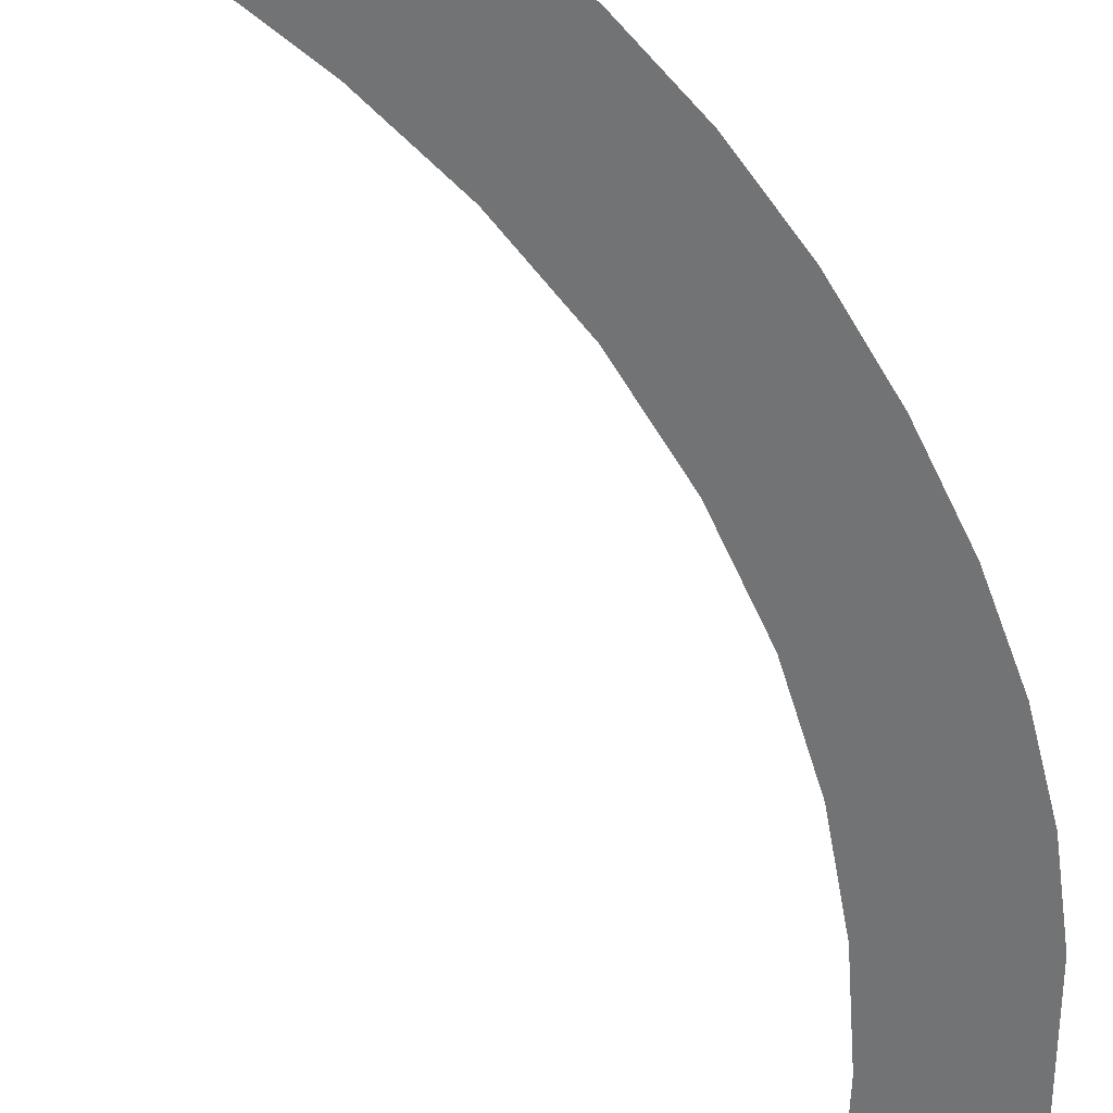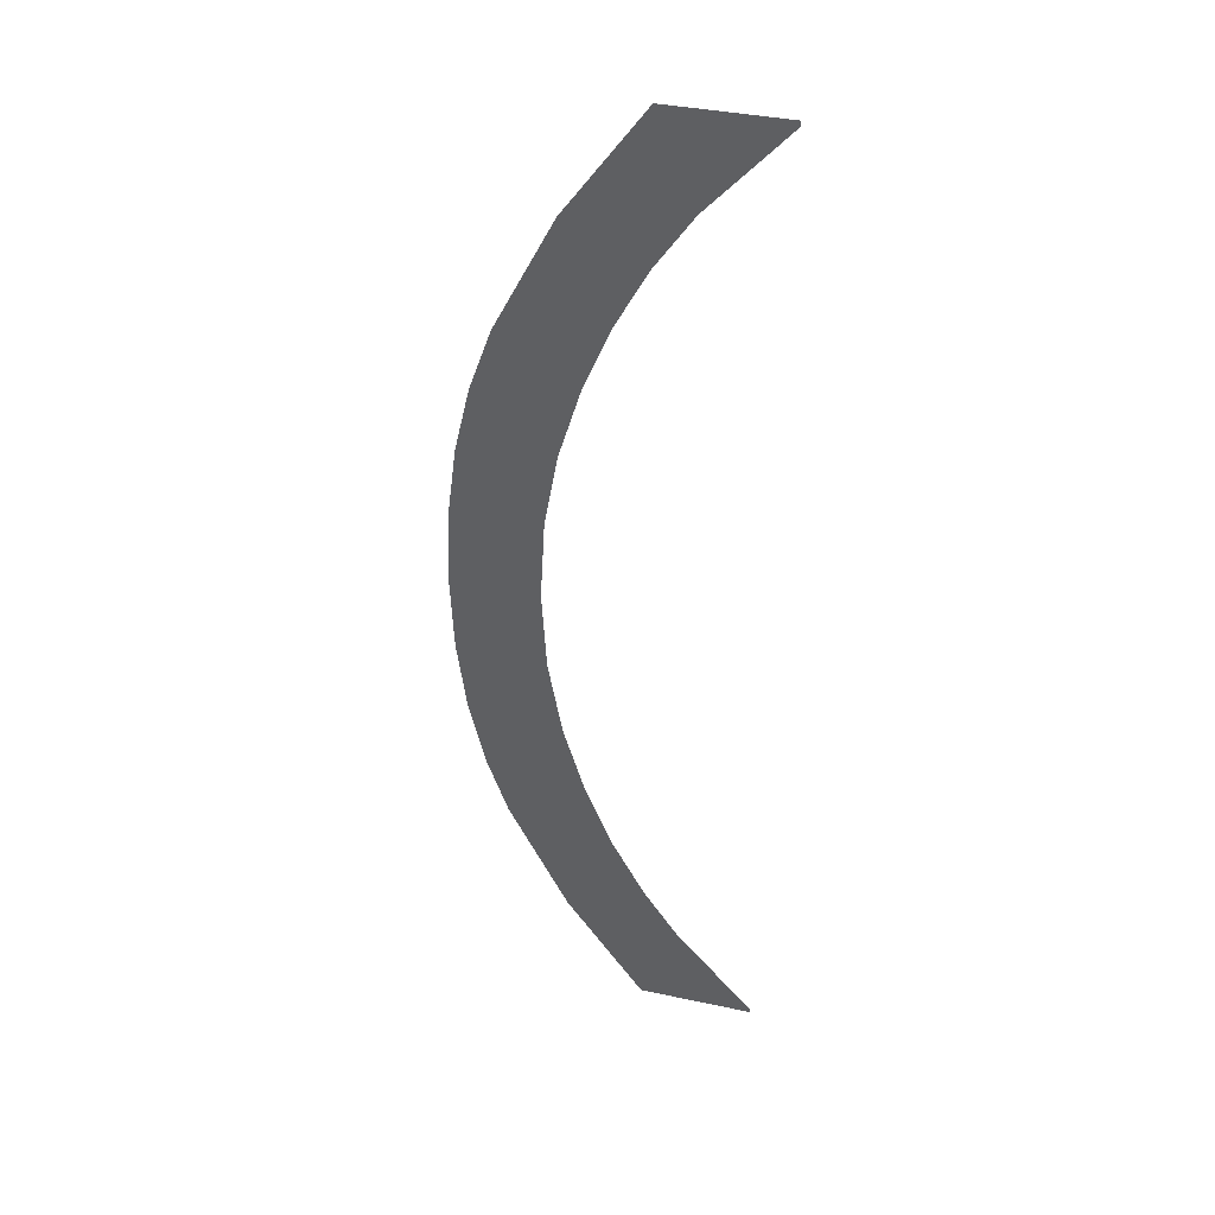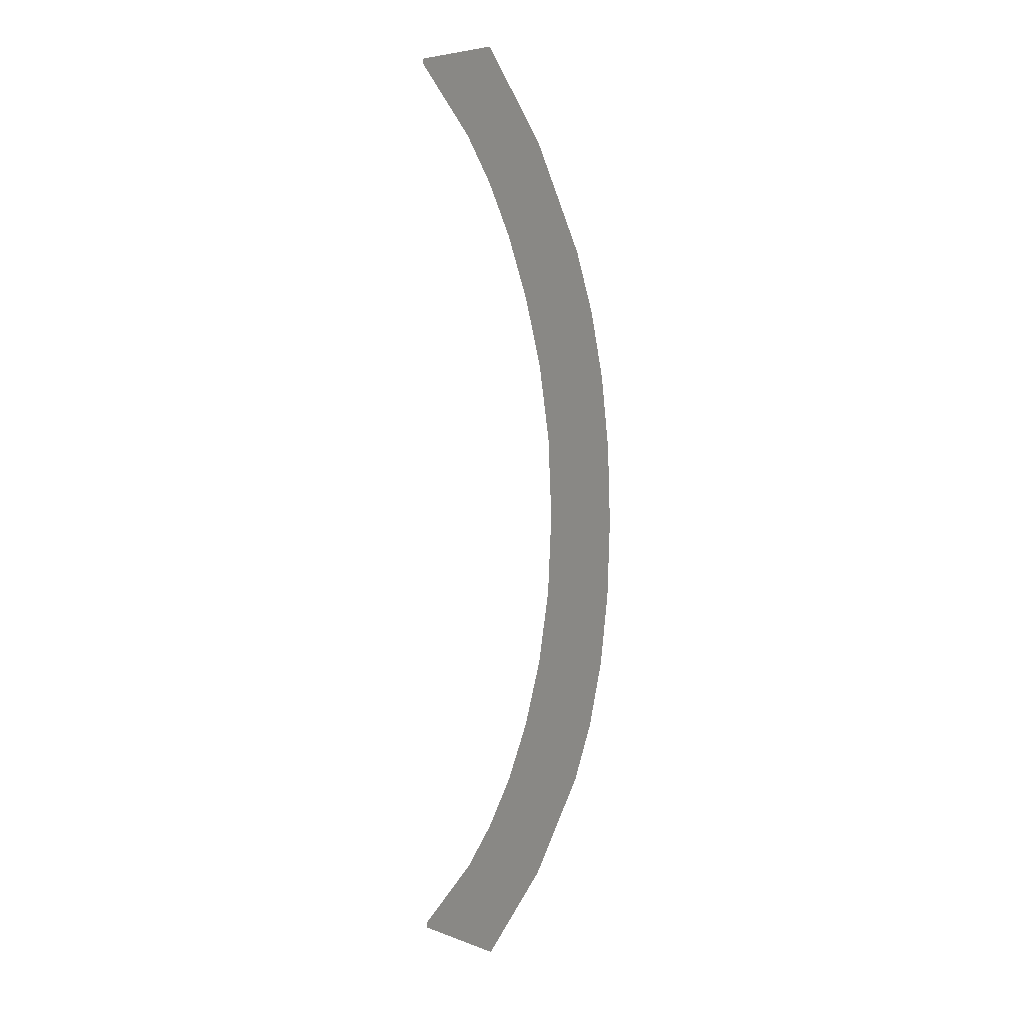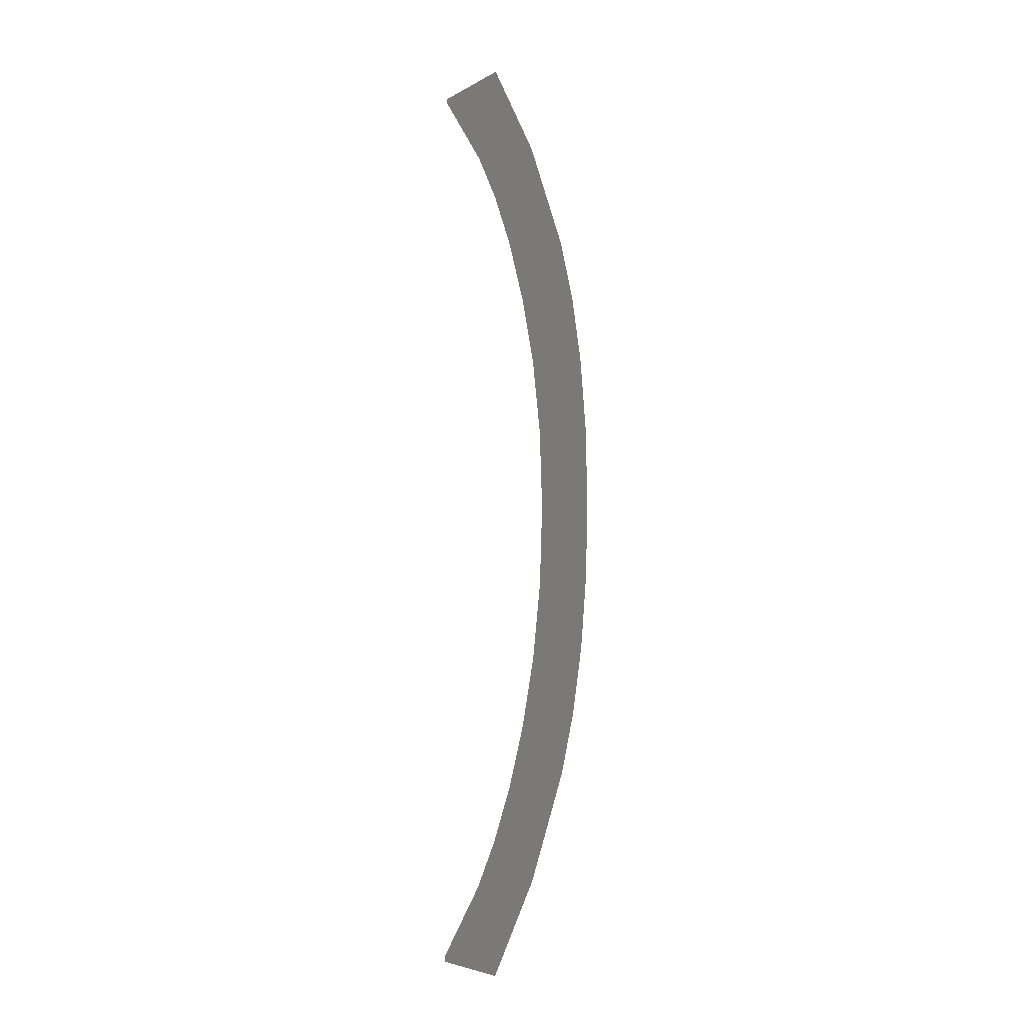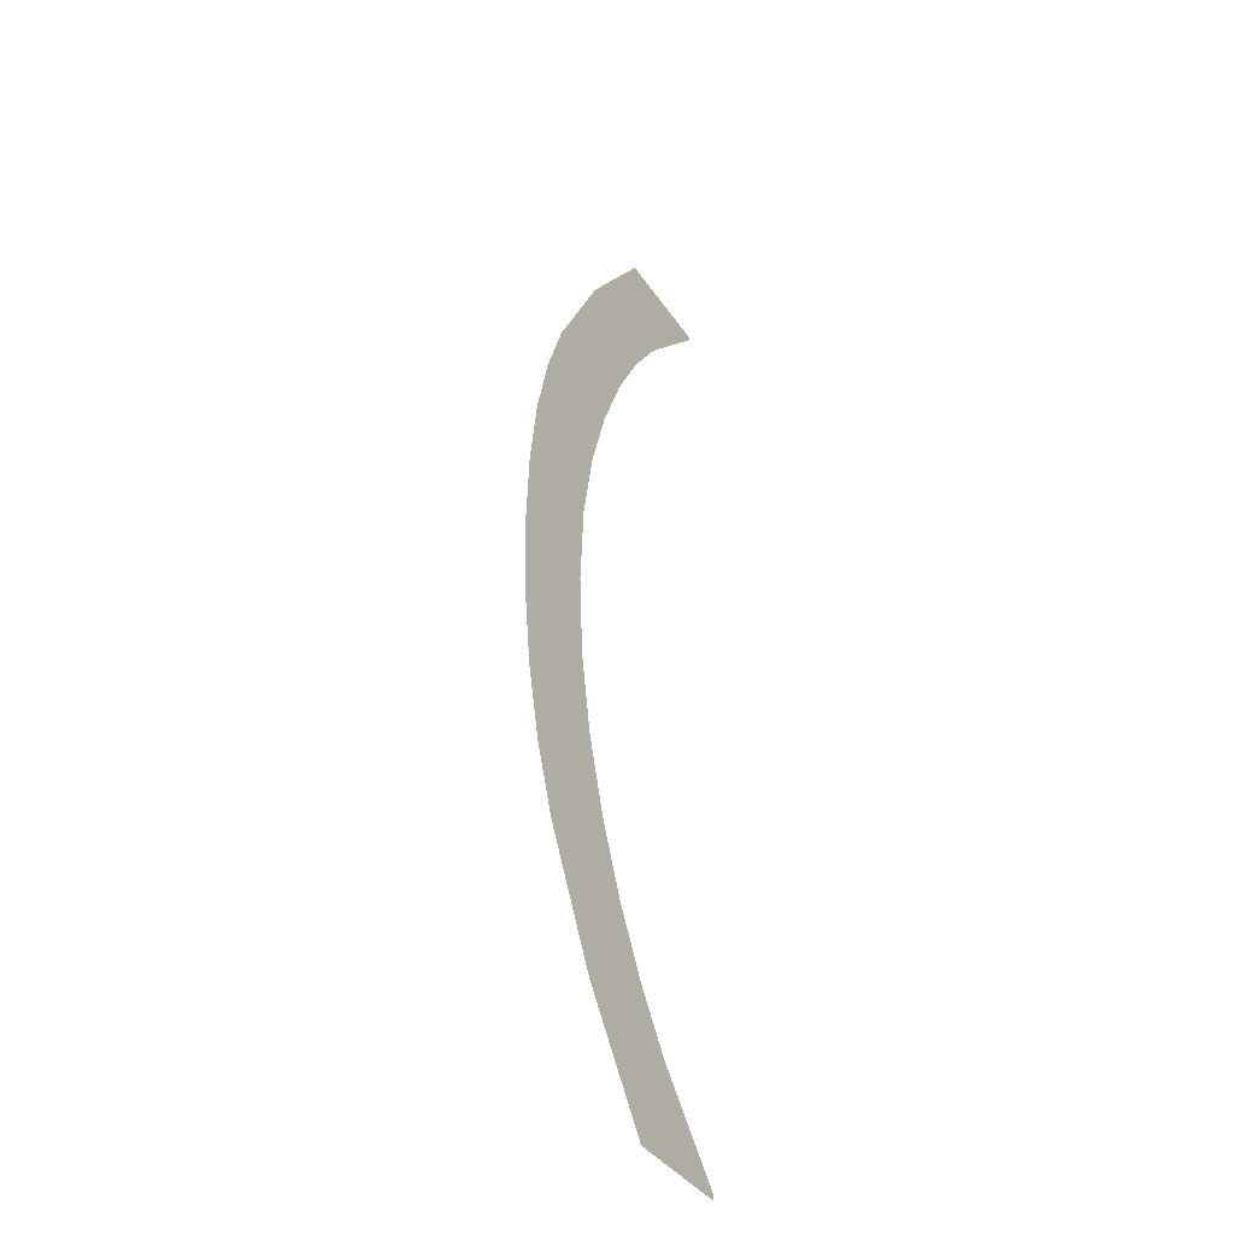
<metadata>
{"format":"obj","ext":"obj","renderer":"f3d","projection":"perspective","resolution":1024,"background":"white","views":[{"elev":-55.7,"azim":26.3,"up":"+Y"},{"elev":37.7,"azim":-164.7,"up":"+Z"},{"elev":5.4,"azim":49.1,"up":"+Z"},{"elev":-4.9,"azim":60.0,"up":"+Z"},{"elev":-39.2,"azim":120.7,"up":"+Z"}]}
</metadata>
<code>
o __1_8/__8/mesh84/mesh84-geometry#mesh84-geometry
v -0.04424 -0.1202 -0.01357
v -0.04616 -0.1202 -0.01348
v -0.04616 -0.1202 -0.01357
v -0.04488 -0.1202 -0.01208
v -0.04427 -0.1202 -0.0112
v -0.04373 -0.1202 -0.01022
v -0.04295 -0.1202 -0.01179
v -0.04327 -0.1202 -0.009138
v -0.04291 -0.1202 -0.007959
v -0.04196 -0.1202 -0.009895
v -0.04268 -0.1202 -0.006694
v -0.0426 -0.1202 -0.005355
v -0.04196 -0.1202 -0.000823
v -0.04268 -0.1202 -0.00401
v -0.0416 -0.1202 -0.008882
v -0.0429 -0.1202 -0.002763
v -0.0416 -0.1202 -0.001839
v -0.04294 -0.1202 0.001074
v -0.04134 -0.1202 -0.007788
v -0.04326 -0.1202 -0.001596
v -0.04134 -0.1202 -0.002932
v -0.04373 -0.1202 -0.000489
v -0.04118 -0.1202 -0.006612
v -0.04424 -0.1202 0.002857
v -0.04118 -0.1202 -0.004105
v -0.04425 -0.1202 0.000478
v -0.04113 -0.1202 -0.005355
v -0.04486 -0.1202 0.001359
v -0.04616 -0.1202 0.002857
v -0.04616 -0.1202 0.002774
f 1 2 3
f 2 1 4
f 3 2 1
f 4 1 2
f 4 1 5
f 5 1 4
f 5 1 6
f 6 1 5
f 6 1 7
f 7 1 6
f 6 7 8
f 8 7 6
f 8 7 9
f 9 7 8
f 9 7 10
f 10 7 9
f 9 10 11
f 11 10 9
f 11 10 12
f 12 10 11
f 13 12 10
f 10 12 13
f 13 14 12
f 12 14 13
f 13 10 15
f 15 10 13
f 13 16 14
f 14 16 13
f 13 15 17
f 17 15 13
f 18 16 13
f 13 16 18
f 17 15 19
f 19 15 17
f 18 20 16
f 16 20 18
f 17 19 21
f 21 19 17
f 18 22 20
f 20 22 18
f 21 19 23
f 23 19 21
f 24 22 18
f 18 22 24
f 21 23 25
f 25 23 21
f 24 26 22
f 22 26 24
f 25 23 27
f 27 23 25
f 24 28 26
f 26 28 24
f 29 28 24
f 24 28 29
f 28 29 30
f 30 29 28

</code>
